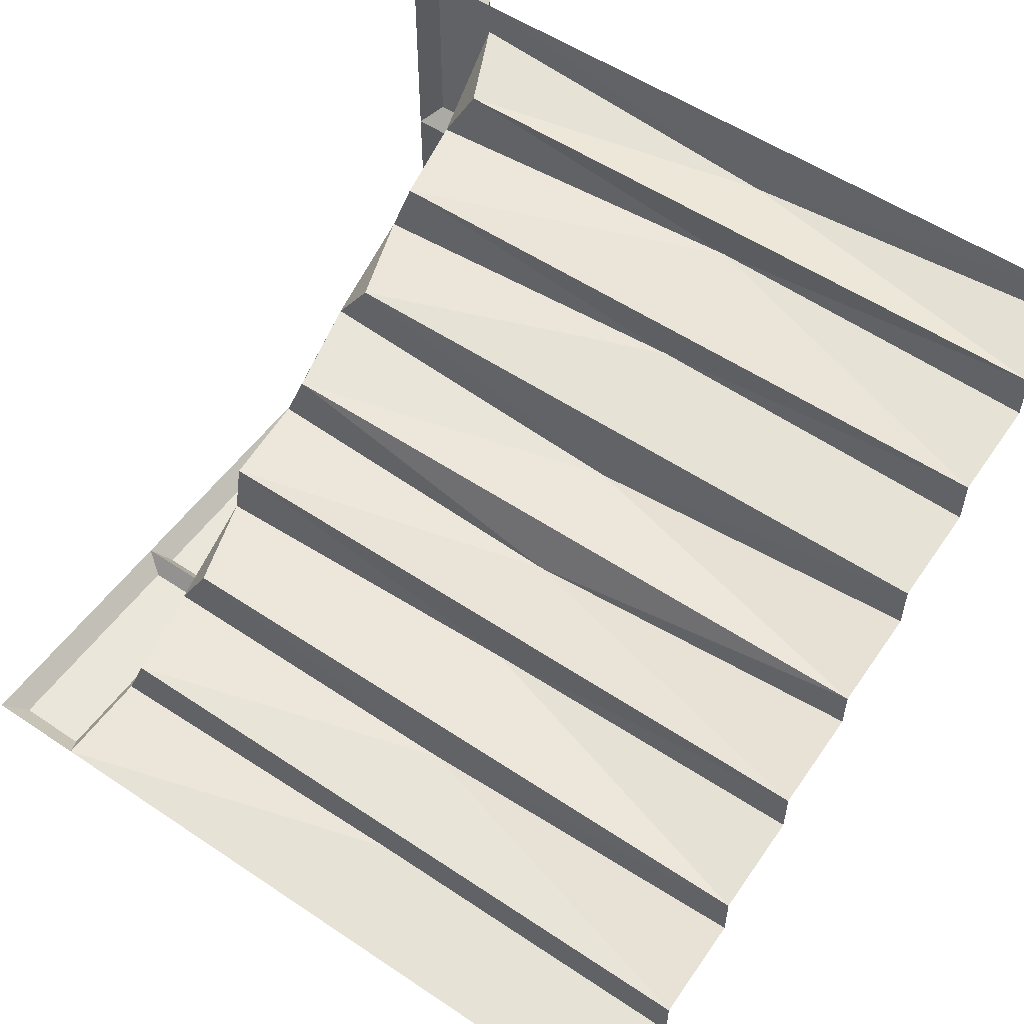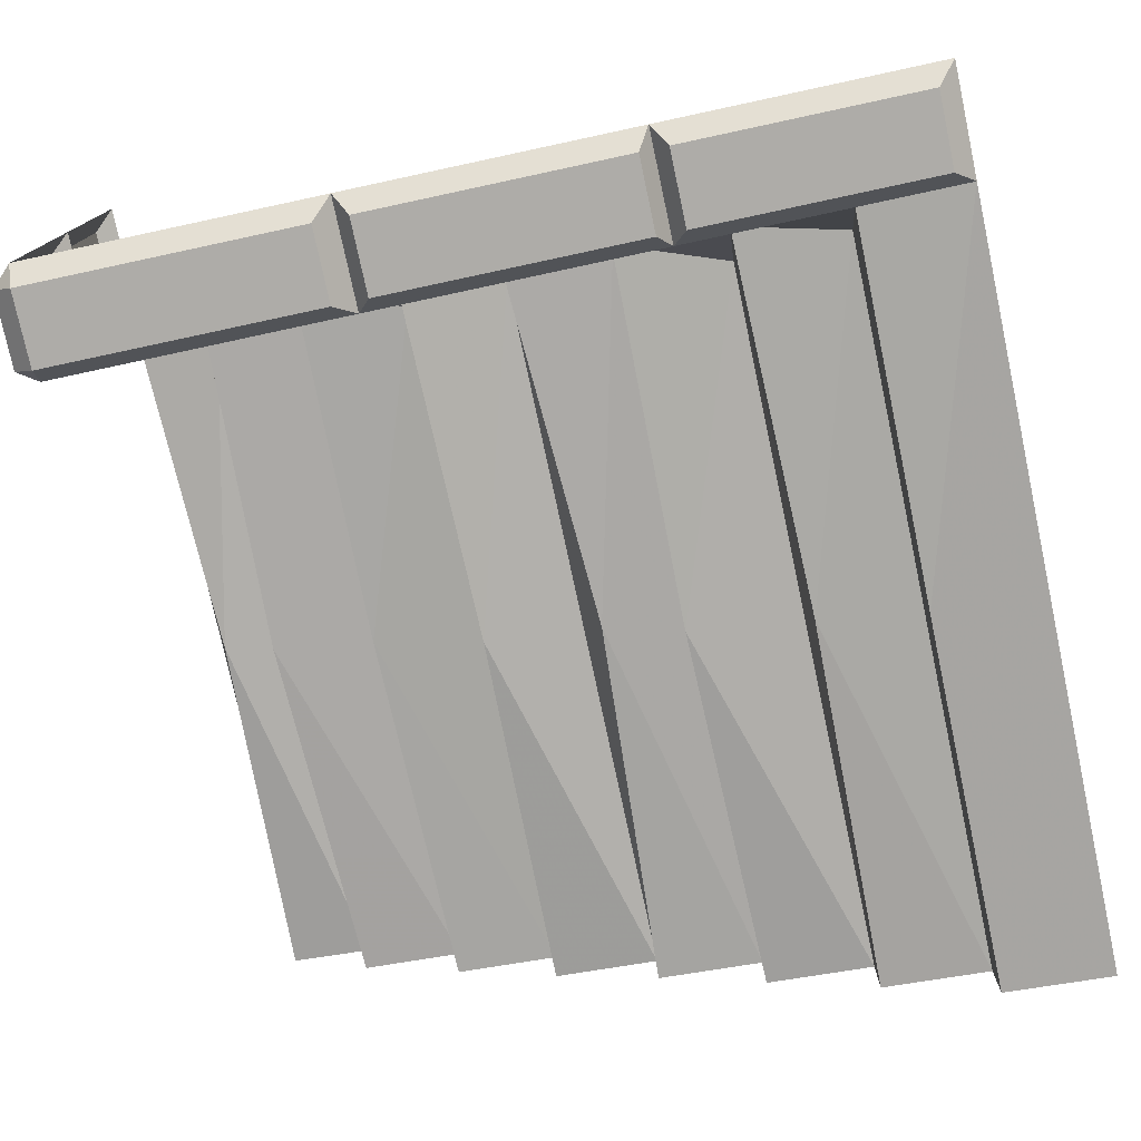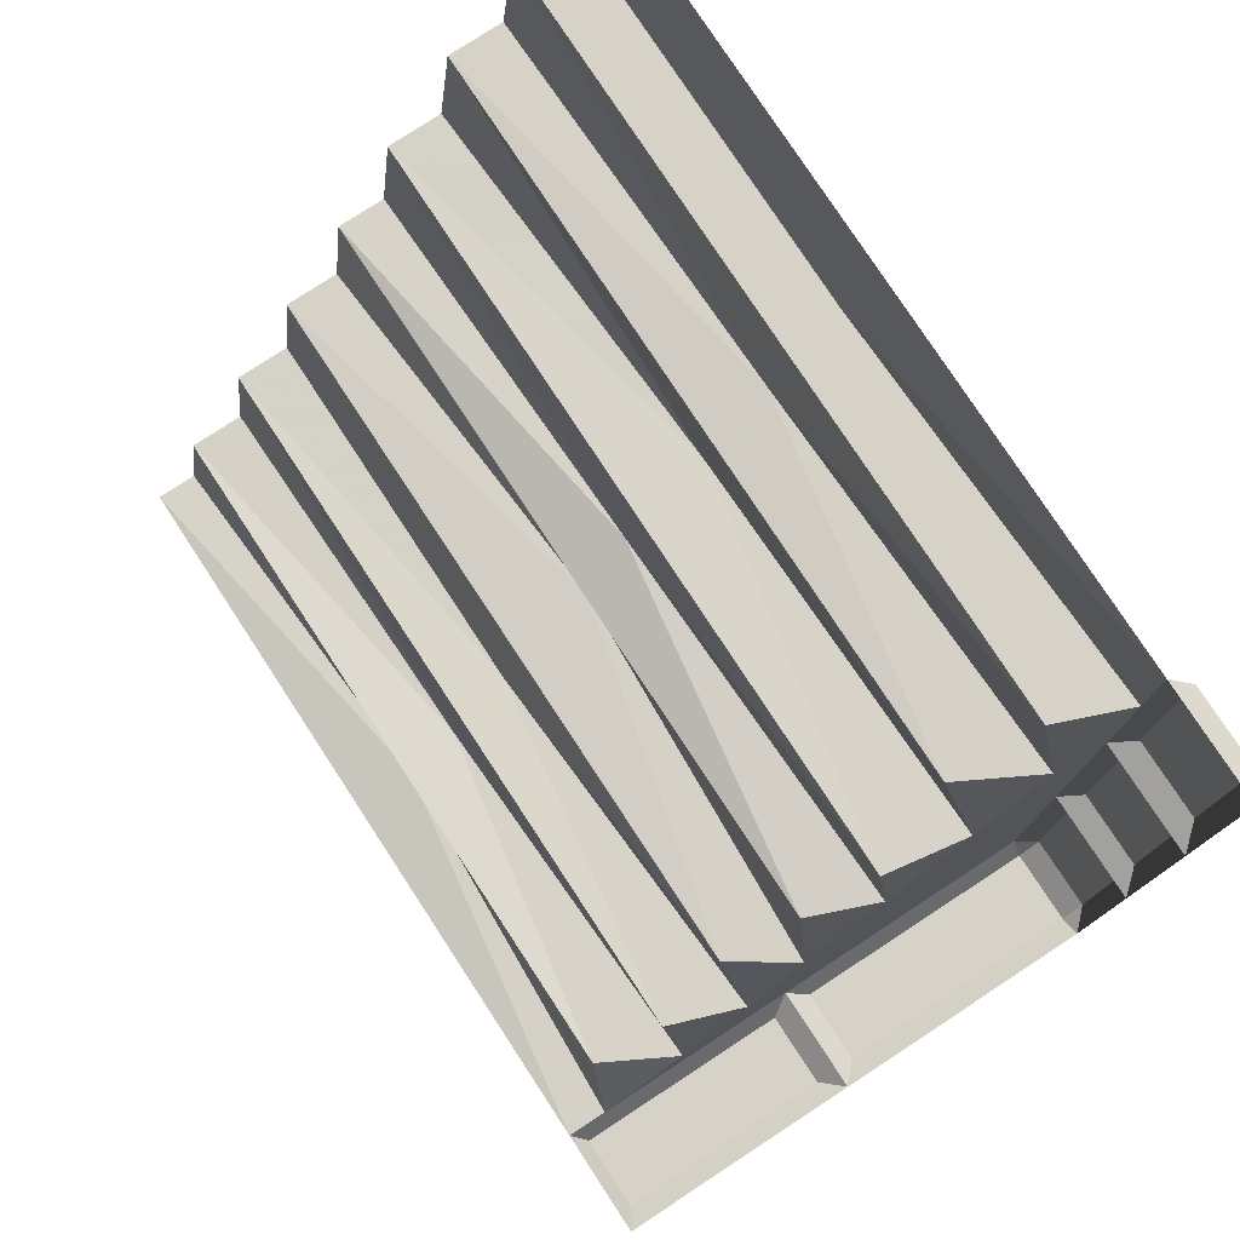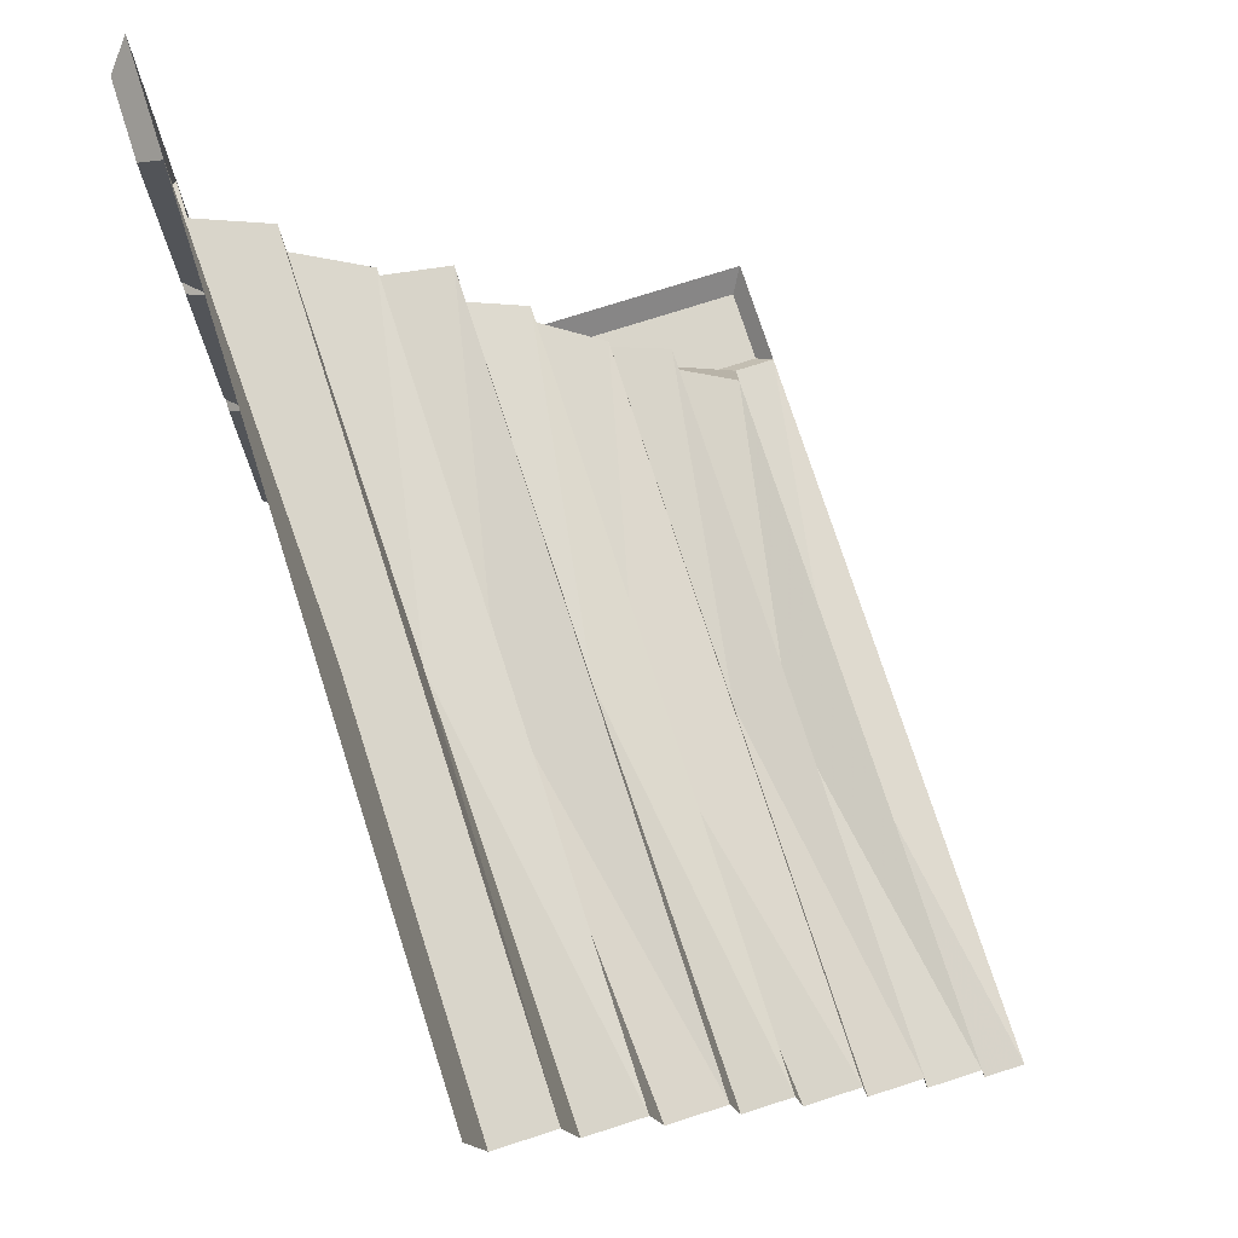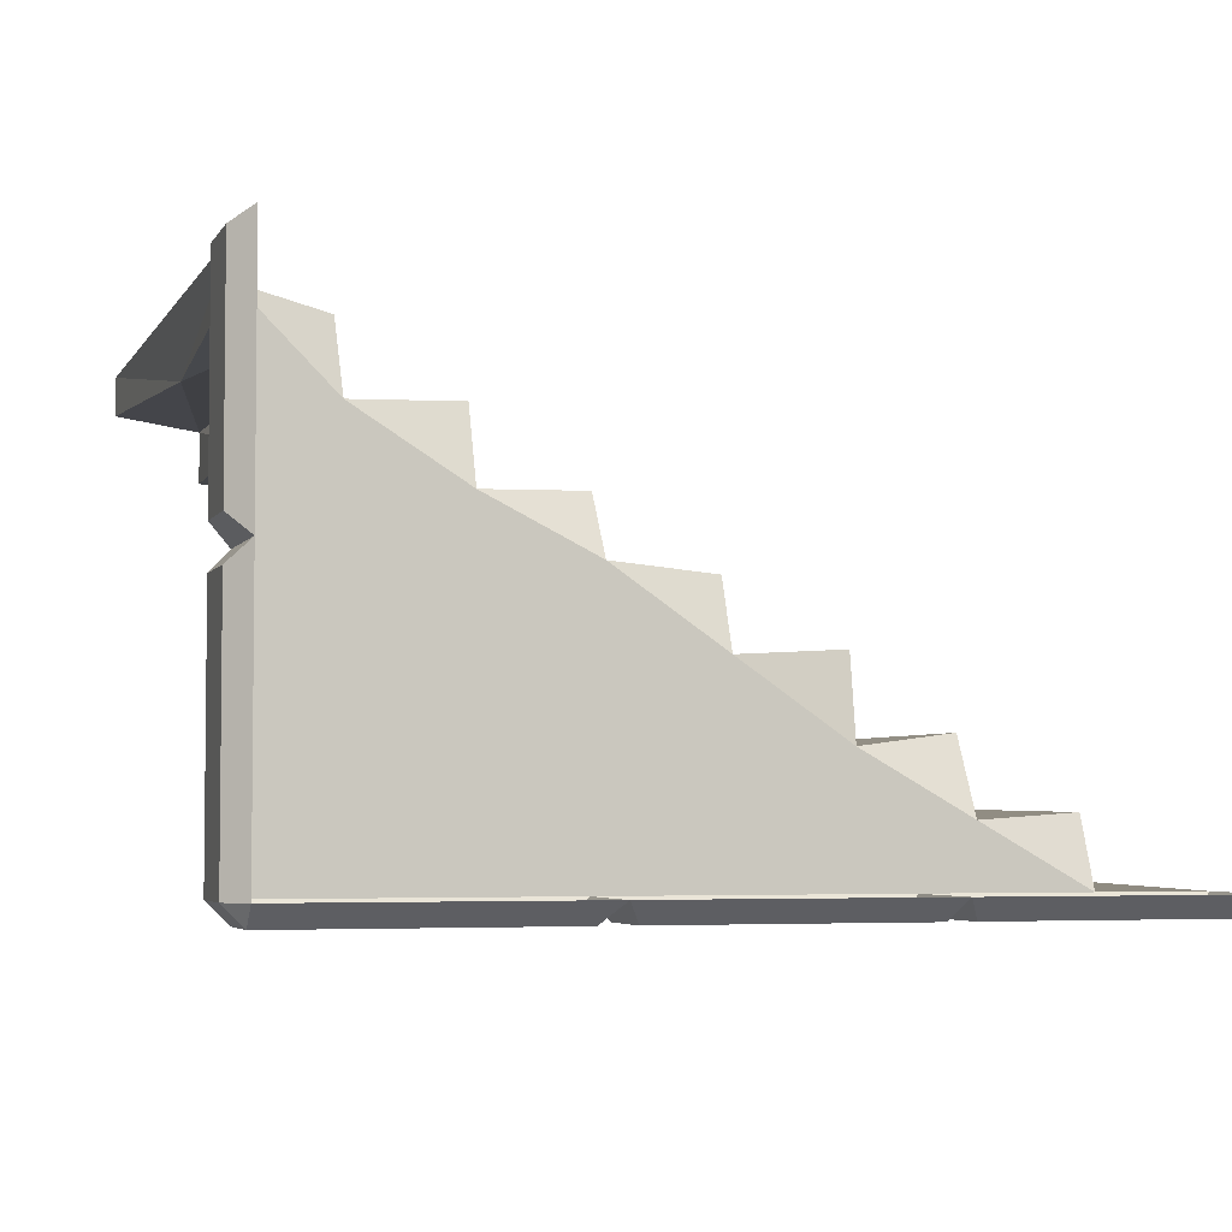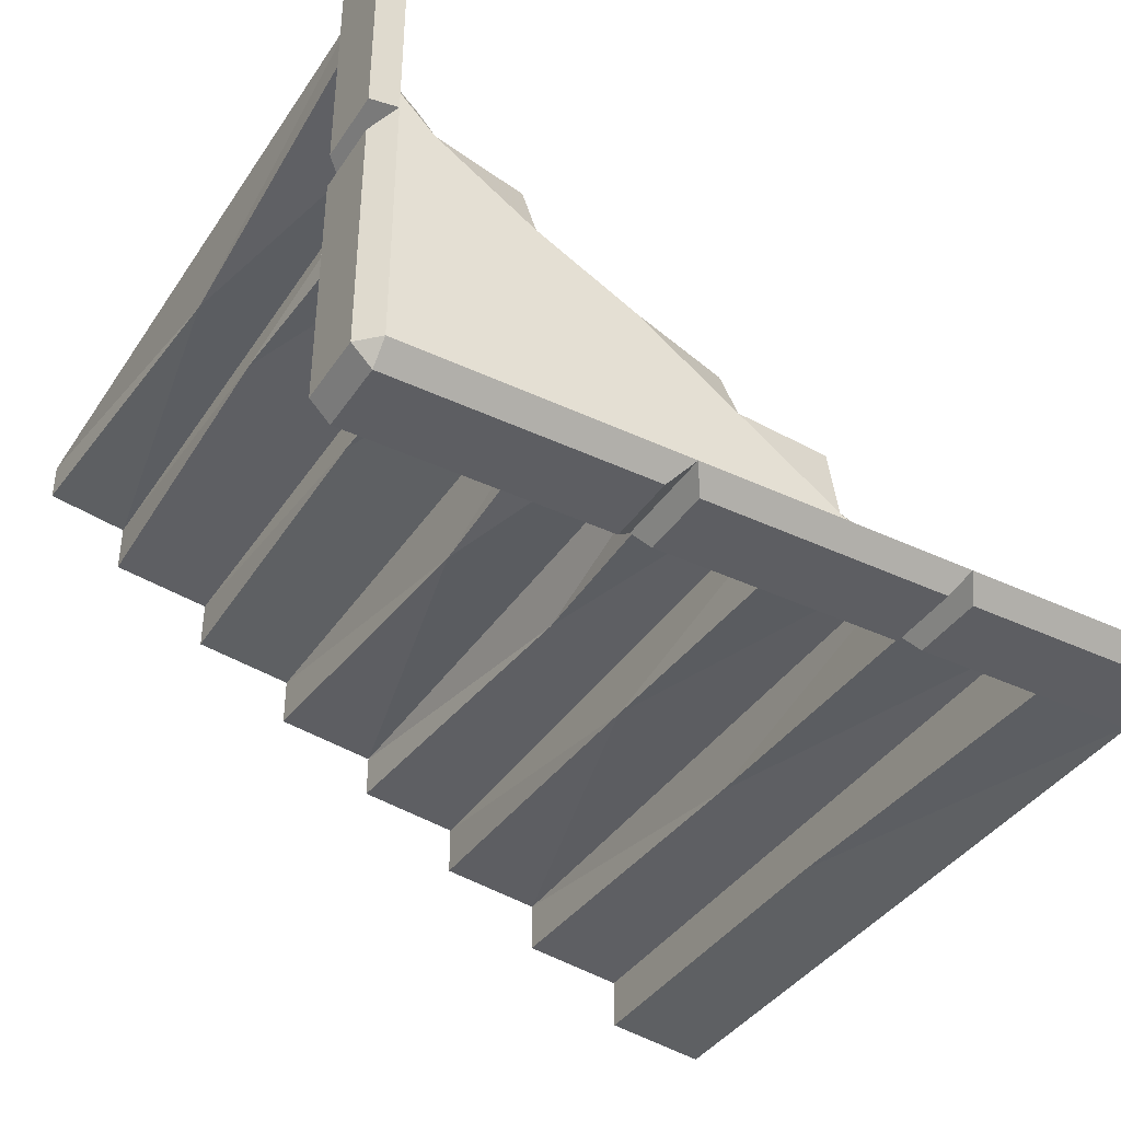
<metadata>
{"format":"obj","ext":"obj","renderer":"f3d","projection":"perspective","resolution":1024,"background":"white","views":[{"elev":54.9,"azim":35.3,"up":"+Y"},{"elev":-76.8,"azim":-77.9,"up":"+Y"},{"elev":78.0,"azim":-123.2,"up":"+Z"},{"elev":74.4,"azim":72.2,"up":"+Z"},{"elev":-4.2,"azim":-107.1,"up":"+Y"},{"elev":-39.4,"azim":-120.4,"up":"+Y"}]}
</metadata>
<code>
v -0.3906 -0.6016 -0.5
v -0.4766 -0.6016 -0.5
v -0.4766 -0.3125 -0.5
v -0.3906 -0.3125 -0.5
v -0.375 -0.2891 -0.4766
v -0.375 -0.6016 -0.4766
v -0.3906 -0.625 -0.4766
v -0.4766 -0.625 -0.4766
v -0.5 -0.6016 -0.4766
v -0.5 -0.2891 -0.4766
v -0.4766 -0.2656 -0.5
v -0.3906 -0.2656 -0.5
v -0.375 -0.04688 -0.4766
v -0.375 -0.1484 -0.375
v -0.375 -0.2266 -0.25
v -0.375 -0.2891 -0.125
v -0.375 -0.6016 -0.1406
v -0.3906 -0.625 -0.1641
v -0.4766 -0.625 -0.1641
v -0.5 -0.6016 -0.1406
v -0.4766 -0.01562 -0.5
v -0.3906 -0.01562 -0.5
v -0.375 0 -0.4766
v 0.0625 -0.07031 -0.4609
v -0.3281 -0.0625 -0.375
v 0.0625 -0.1328 -0.3906
v -0.3438 -0.1406 -0.25
v 0.0625 -0.2031 -0.2578
v -0.3281 -0.2188 -0.125
v 0.0625 -0.3125 -0.1172
v -0.3438 -0.2969 0
v -0.375 -0.375 0
v -0.375 -0.4609 0.125
v -0.375 -0.6016 0.1875
v -0.3906 -0.625 0.1719
v -0.3906 -0.625 -0.125
v -0.3906 -0.625 0.2031
v -0.3906 -0.625 0.4766
v -0.4766 -0.625 0.4766
v -0.4766 -0.625 0.2031
v -0.5 -0.6016 0.1875
v -0.375 -0.6016 0.375
v -0.375 -0.6016 0.5
v -0.5 -0.6016 0.5
v -0.4766 -0.625 0.1719
v -0.4766 -0.625 -0.125
v -0.5 0 -0.4766
v 0.0625 -0.5859 0.375
v 0.5 -0.6016 0.5
v 0.5 -0.5859 0.375
v 0.5 -0.5234 0.375
v -0.3438 -0.5234 0.375
v 0.0625 -0.5156 0.2578
v 0.5 -0.5078 0.25
v 0.5 -0.4453 0.25
v -0.3281 -0.4453 0.25
v 0.0625 -0.4531 0.1172
v 0.5 -0.4297 0.125
v 0.5 -0.3672 0.125
v -0.3594 -0.3672 0.125
v 0.0625 -0.3594 0.02344
v 0.5 -0.3516 0
v 0.5 -0.2969 0
v 0.5 -0.2812 -0.125
v 0.5 -0.2188 -0.125
v 0.5 -0.2031 -0.25
v 0.5 -0.1406 -0.25
v 0.5 -0.125 -0.375
v 0.5 -0.0625 -0.375
v 0.5 -0.04688 -0.4766
v 0.5 0 -0.4766
v -0.375 -0.5312 0.25
f 1 2 3
f 1 3 4
f 6 17 18
f 6 18 7
f 8 19 20
f 8 20 9
f 12 11 21
f 12 21 22
f 17 34 35
f 17 35 36
f 17 36 20
f 17 20 19
f 17 19 18
f 37 40 41
f 37 41 34
f 37 34 42
f 37 42 38
f 38 42 43
f 38 43 39
f 39 43 44
f 39 44 40
f 40 44 41
f 36 46 20
f 20 46 41
f 41 46 45
f 41 45 34
f 34 45 35
f 1 4 5
f 1 5 6
f 2 9 3
f 3 9 10
f 3 10 4
f 4 10 5
f 5 10 11
f 5 11 12
f 5 12 13
f 5 13 14
f 5 14 15
f 5 15 16
f 5 16 6
f 6 16 17
f 12 22 13
f 13 22 23
f 13 23 24
f 13 25 14
f 14 25 26
f 14 27 15
f 15 27 28
f 15 29 16
f 16 29 30
f 16 31 32
f 16 32 17
f 17 32 33
f 17 33 34
f 22 21 47
f 22 47 23
f 10 47 21
f 10 21 11
f 50 48 51
f 51 48 52
f 54 53 55
f 55 53 56
f 58 57 59
f 59 57 60
f 62 61 63
f 63 61 31
f 64 30 65
f 65 30 29
f 66 28 67
f 67 28 27
f 68 26 69
f 69 26 25
f 70 24 71
f 71 24 23
f 53 72 56
f 56 72 33
f 57 33 60
f 60 33 32
f 61 32 31
f 72 52 42
f 72 42 34
f 72 34 33
f 52 48 42
f 1 6 7
f 1 7 2
f 2 7 8
f 2 8 9
f 7 18 8
f 8 18 19
f 13 24 25
f 14 26 27
f 15 28 29
f 16 30 31
f 37 38 39
f 37 39 40
f 35 45 46
f 35 46 36
f 43 42 48
f 43 48 49
f 49 48 50
f 51 52 53
f 51 53 54
f 55 56 57
f 55 57 58
f 59 60 61
f 59 61 62
f 63 31 30
f 63 30 64
f 65 29 28
f 65 28 66
f 67 27 26
f 67 26 68
f 69 25 24
f 69 24 70
f 52 72 53
f 56 33 57
f 60 32 61

</code>
